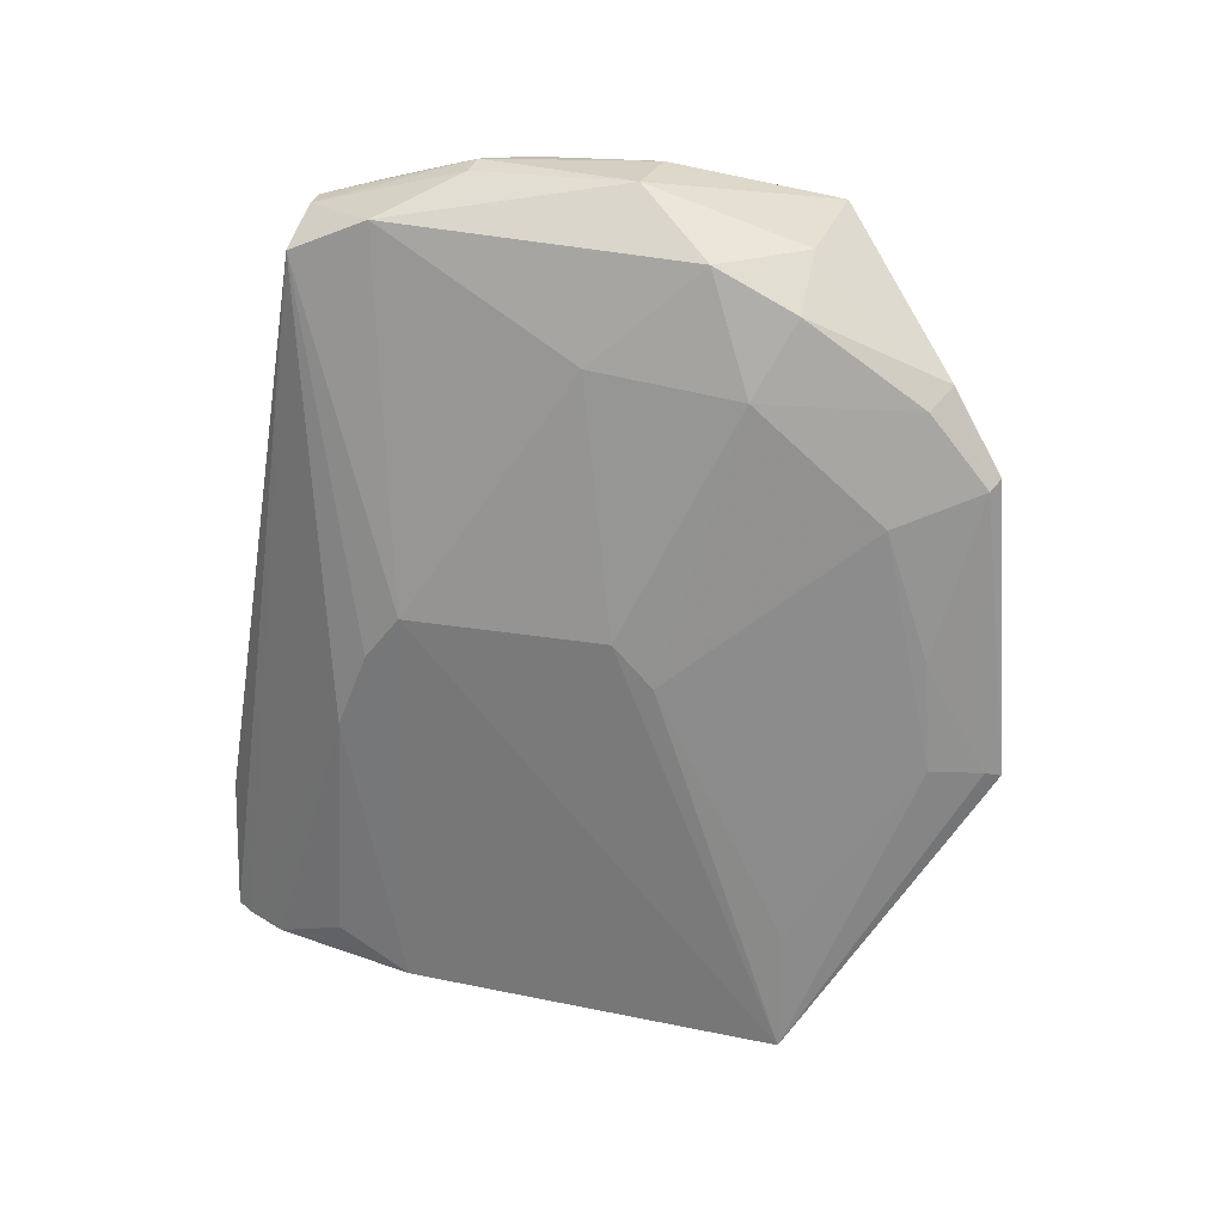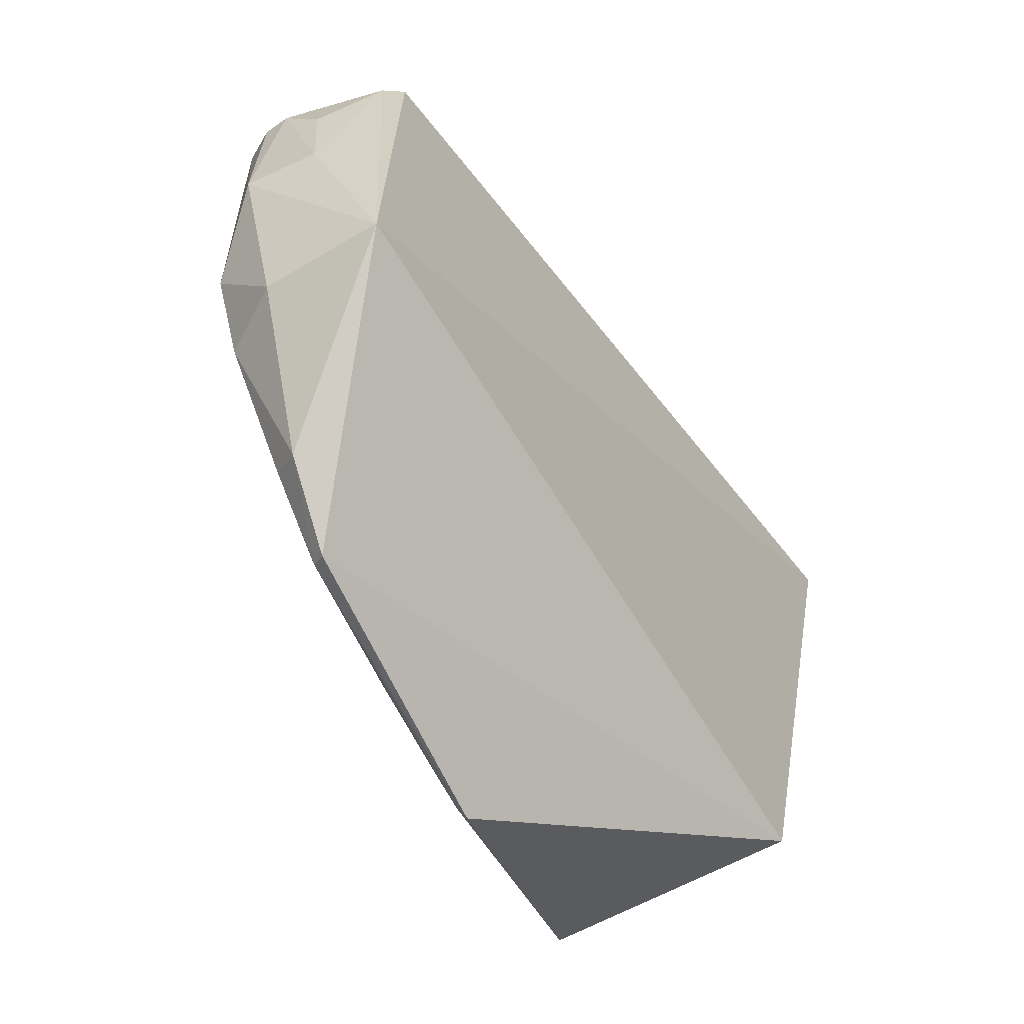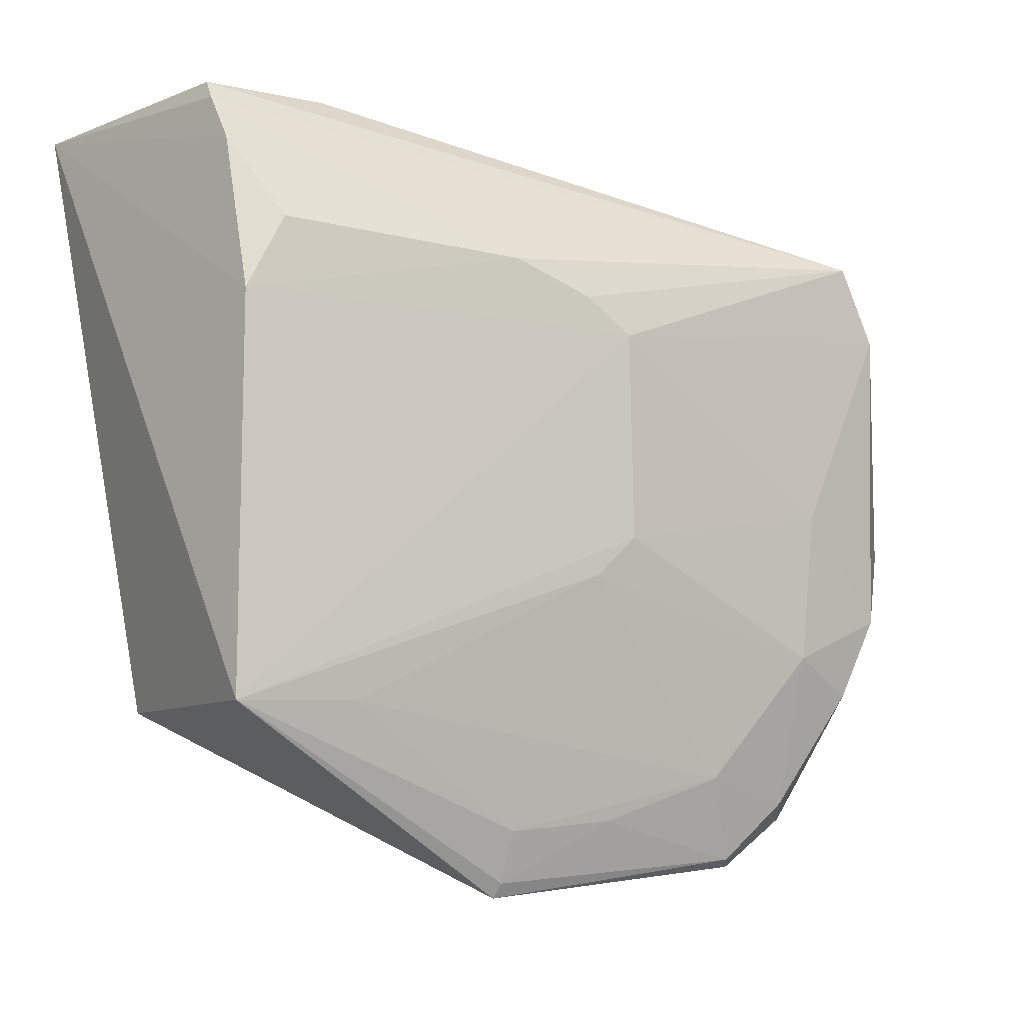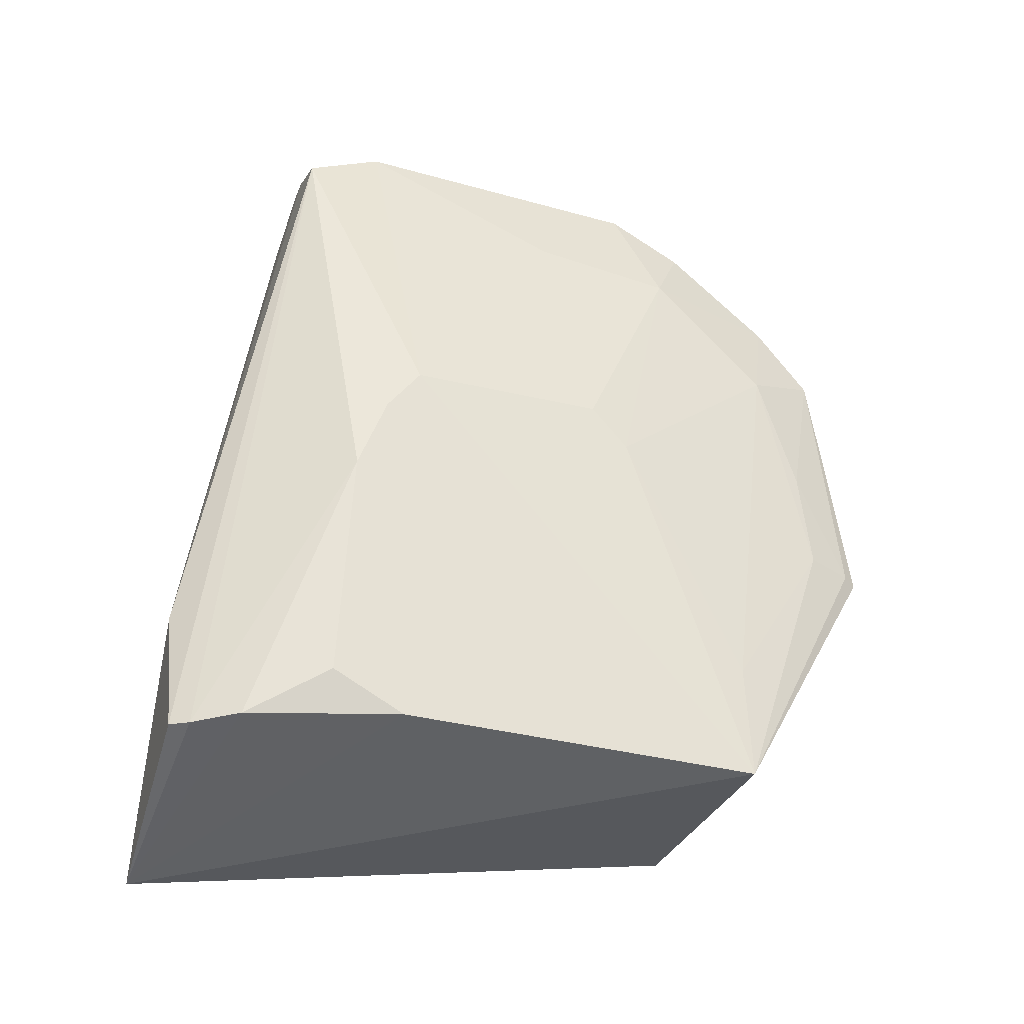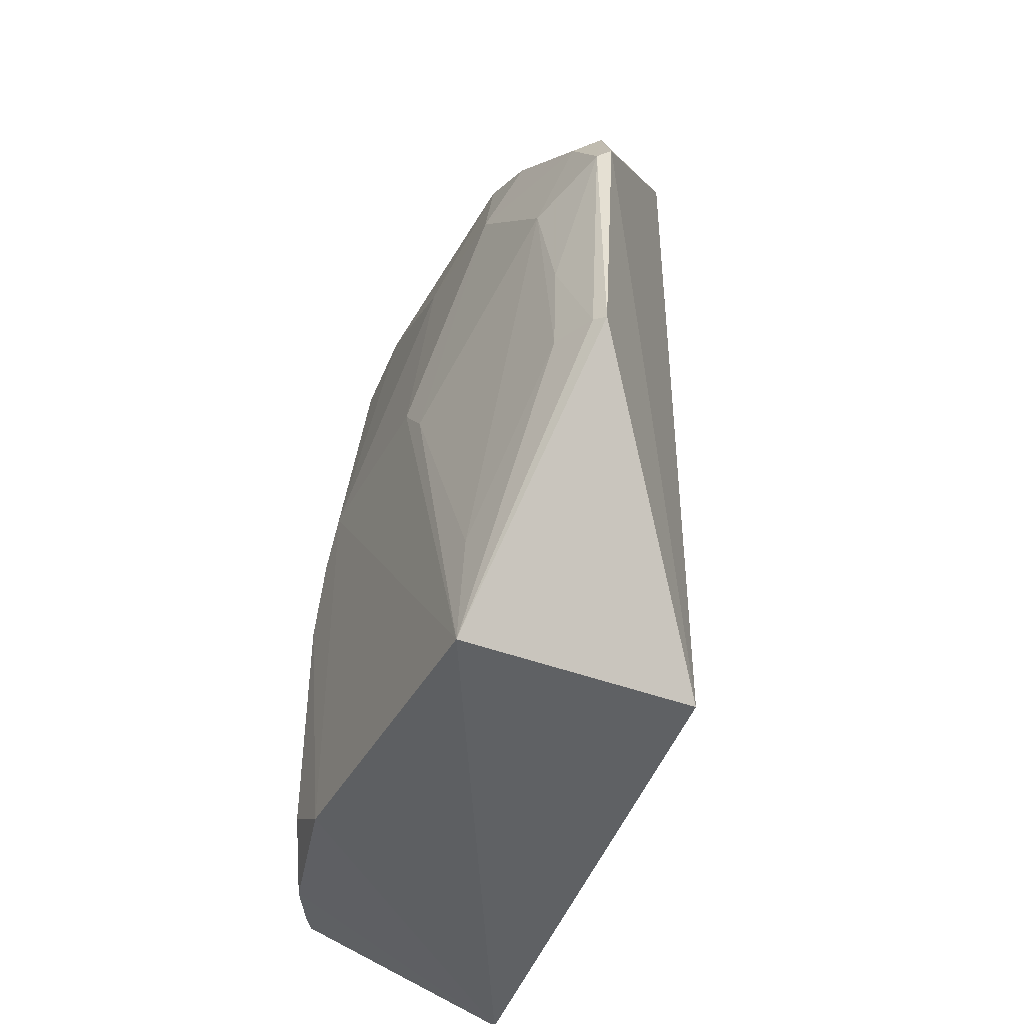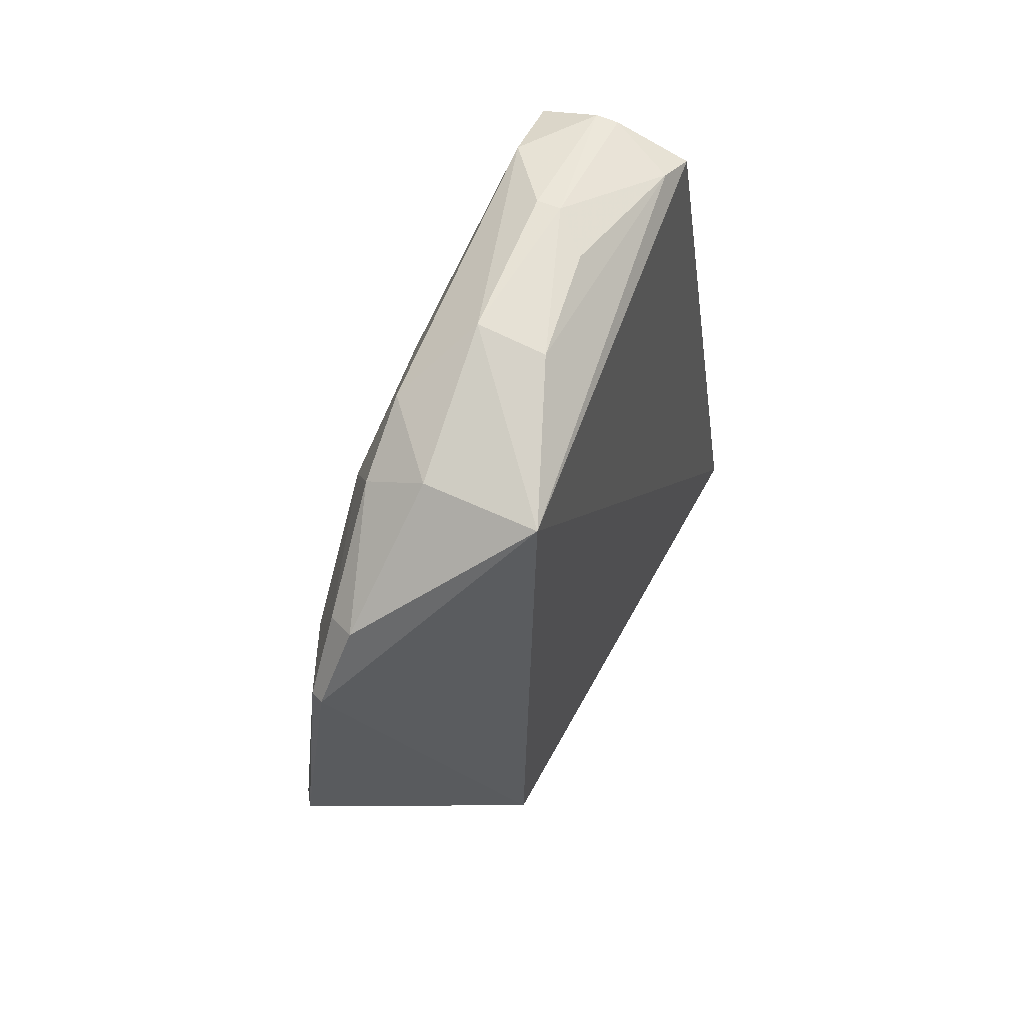
<metadata>
{"format":"obj","ext":"obj","renderer":"f3d","projection":"perspective","resolution":1024,"background":"white","views":[{"elev":29.8,"azim":104.4,"up":"+Y"},{"elev":-61.3,"azim":-149.0,"up":"+Z"},{"elev":-7.0,"azim":62.0,"up":"+Z"},{"elev":-31.5,"azim":69.2,"up":"+Y"},{"elev":-39.1,"azim":153.7,"up":"+Y"},{"elev":63.7,"azim":-158.6,"up":"+Y"}]}
</metadata>
<code>
v 0.09746 0.0359 0.06613
v 0.1028 -0.01481 0.06341
v 0.1032 0.01262 0.04264
v 0.09641 0.02463 0.0186
v 0.08016 -0.02435 0.07285
v 0.1039 -0.01827 0.03027
v 0.09775 0.03782 0.03765
v 0.1031 0.01237 0.05755
v 0.09709 -0.01851 0.07388
v 0.0997 0.02165 0.02527
v 0.08477 -0.01848 0.02994
v 0.08452 0.03799 0.03118
v 0.103 0.00315 0.06238
v 0.09988 0.03076 0.04544
v 0.09519 -0.008951 0.07424
v 0.1032 -0.01776 0.05806
v 0.09909 0.003897 0.0178
v 0.1032 0.009571 0.03975
v 0.1 0.02967 0.0345
v 0.0856 0.03551 0.06596
v 0.09179 0.04126 0.05458
v 0.09527 0.03025 0.02216
v 0.103 0.008974 0.06013
v 0.1001 -0.01815 0.06927
v 0.09806 -0.01855 0.07254
v 0.09736 0.03854 0.06036
v 0.1004 0.004242 0.0215
v 0.09743 0.02407 0.01919
v 0.09851 0.003518 0.01673
v 0.1032 -0.009265 0.03041
v 0.09307 0.03764 0.06598
v 0.09371 0.04138 0.04322
v 0.08909 0.04076 0.05153
v 0.09329 0.03777 0.03183
v 0.09981 0.01224 0.02216
v 0.0973 0.0291 0.02339
v 0.09135 0.03764 0.06594
v 0.09364 0.04108 0.0547
v 0.08637 0.0373 0.06287
v 0.08844 0.04097 0.04286
v 0.09779 0.03496 0.0318
f 8 6 3
f 11 6 5
f 12 11 5
f 12 4 11
f 14 8 3
f 15 9 1
f 15 5 9
f 16 13 2
f 16 6 8
f 16 8 13
f 16 5 6
f 18 3 6
f 19 18 10
f 19 3 18
f 19 14 3
f 19 7 14
f 20 12 5
f 20 5 15
f 22 4 12
f 23 13 8
f 23 8 1
f 23 1 13
f 24 2 13
f 24 16 2
f 24 5 16
f 25 13 1
f 25 1 9
f 25 24 13
f 25 9 5
f 25 5 24
f 26 14 7
f 26 1 8
f 26 8 14
f 27 6 17
f 28 4 22
f 29 11 4
f 29 28 17
f 29 4 28
f 29 17 6
f 29 6 11
f 30 18 6
f 30 10 18
f 30 27 10
f 30 6 27
f 31 15 1
f 31 1 26
f 32 26 7
f 34 22 12
f 34 32 7
f 34 12 32
f 35 27 17
f 35 17 28
f 35 28 10
f 35 10 27
f 36 19 10
f 36 10 28
f 36 28 22
f 37 20 15
f 37 15 31
f 37 31 21
f 38 31 26
f 38 21 31
f 38 32 21
f 38 26 32
f 39 12 20
f 39 21 33
f 39 37 21
f 39 20 37
f 40 32 12
f 40 39 33
f 40 12 39
f 40 33 21
f 40 21 32
f 41 34 7
f 41 22 34
f 41 36 22
f 41 7 19
f 41 19 36

</code>
